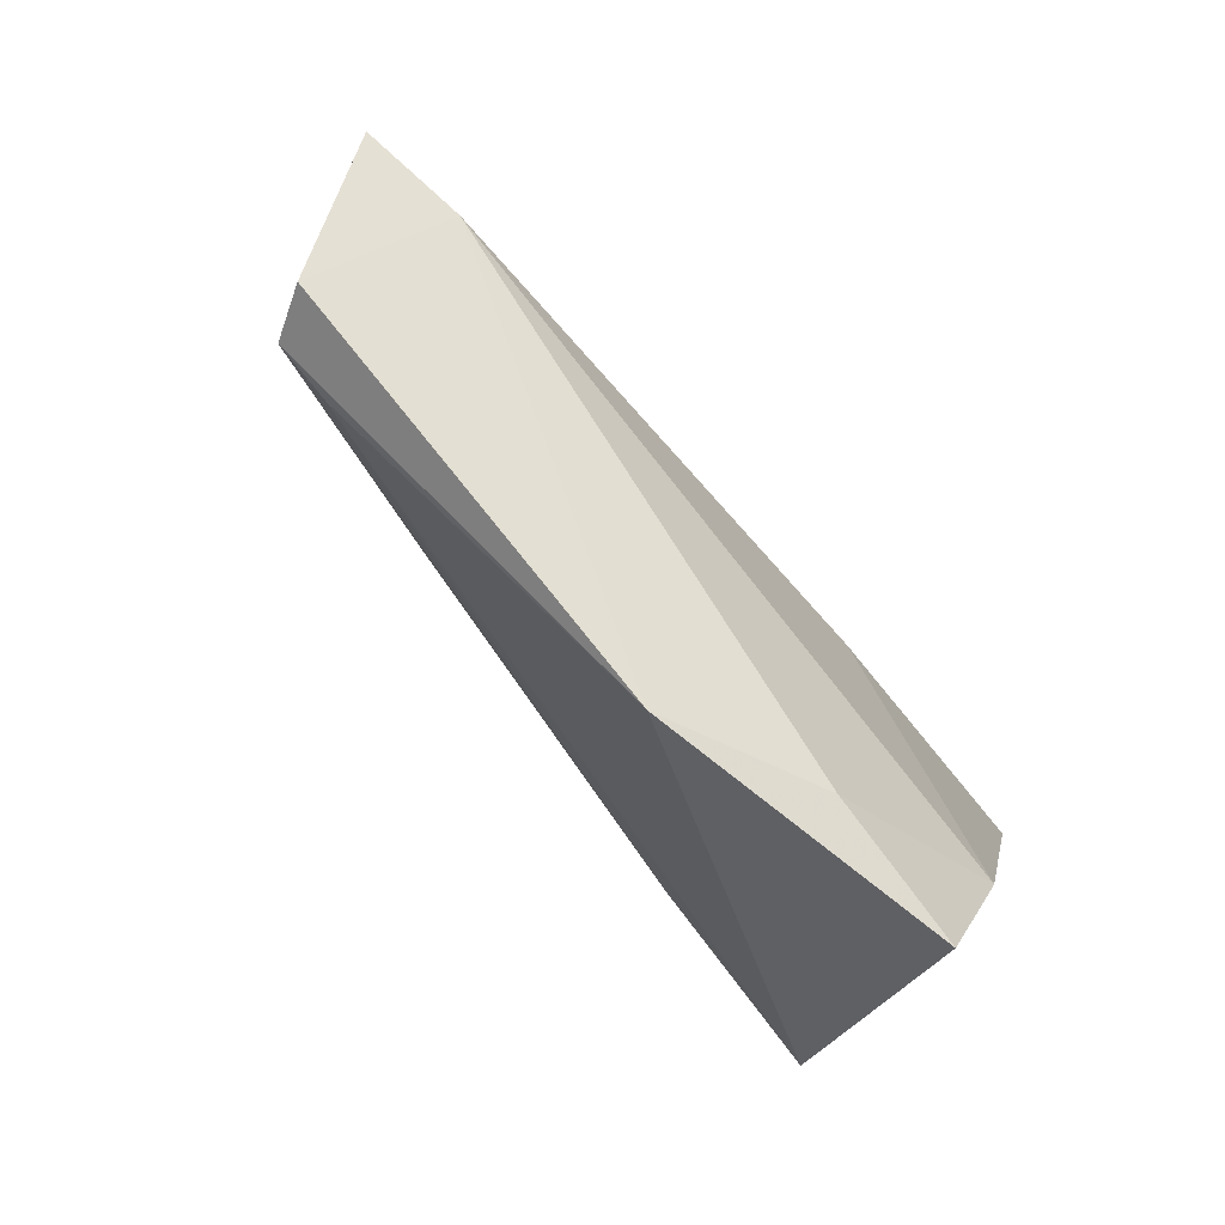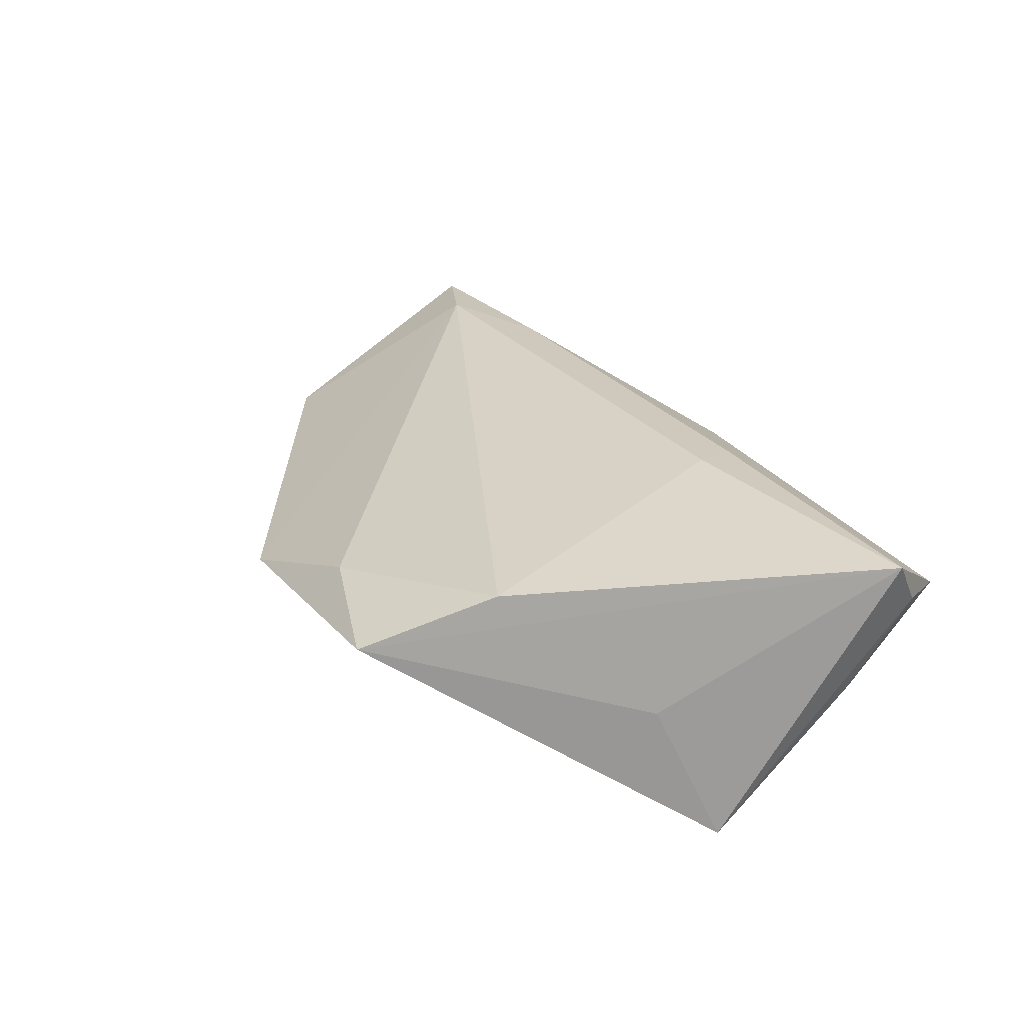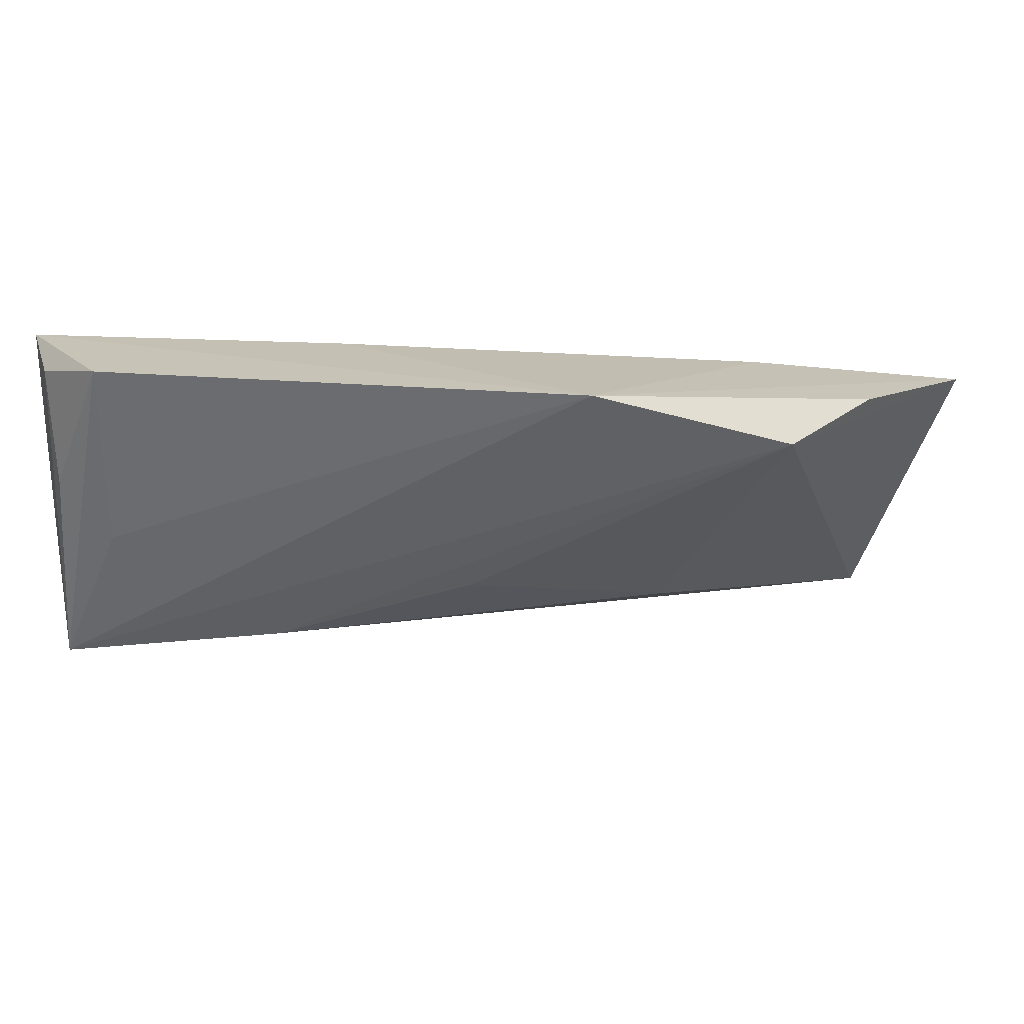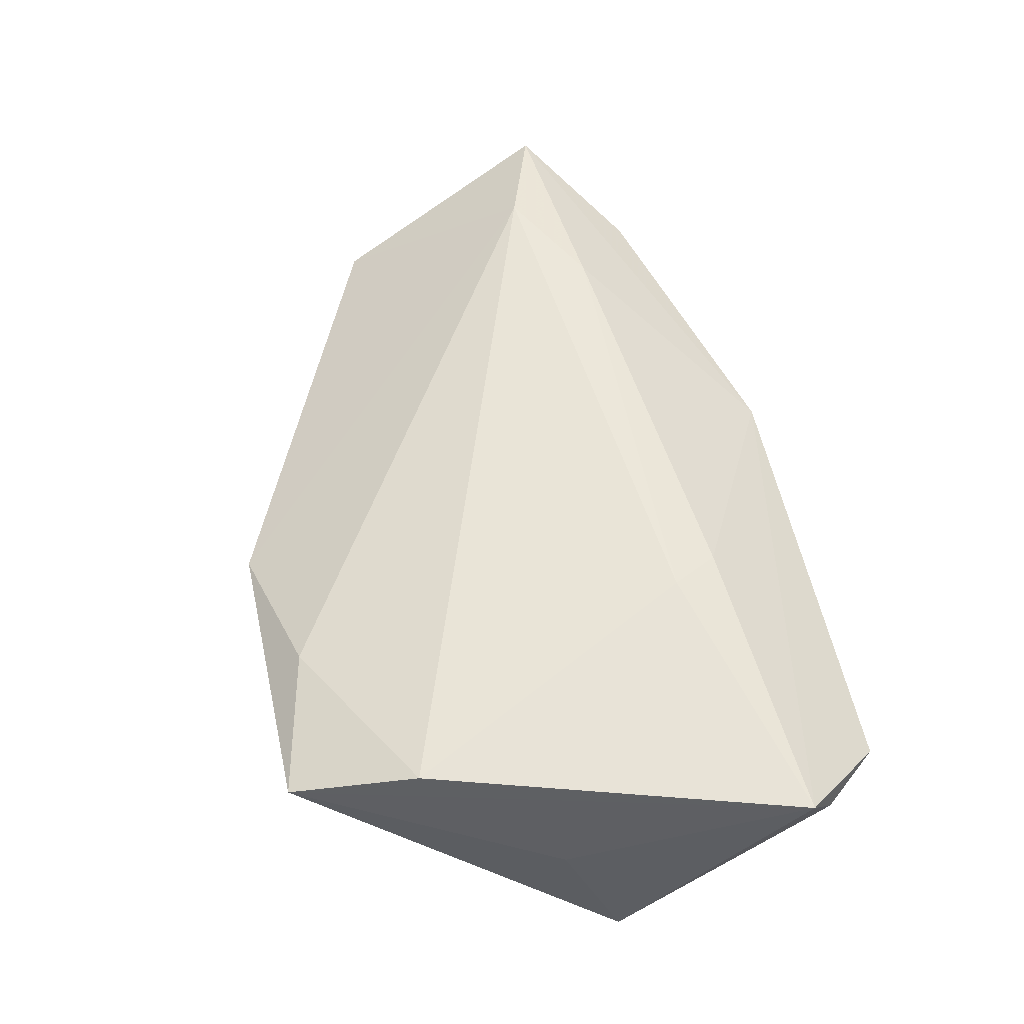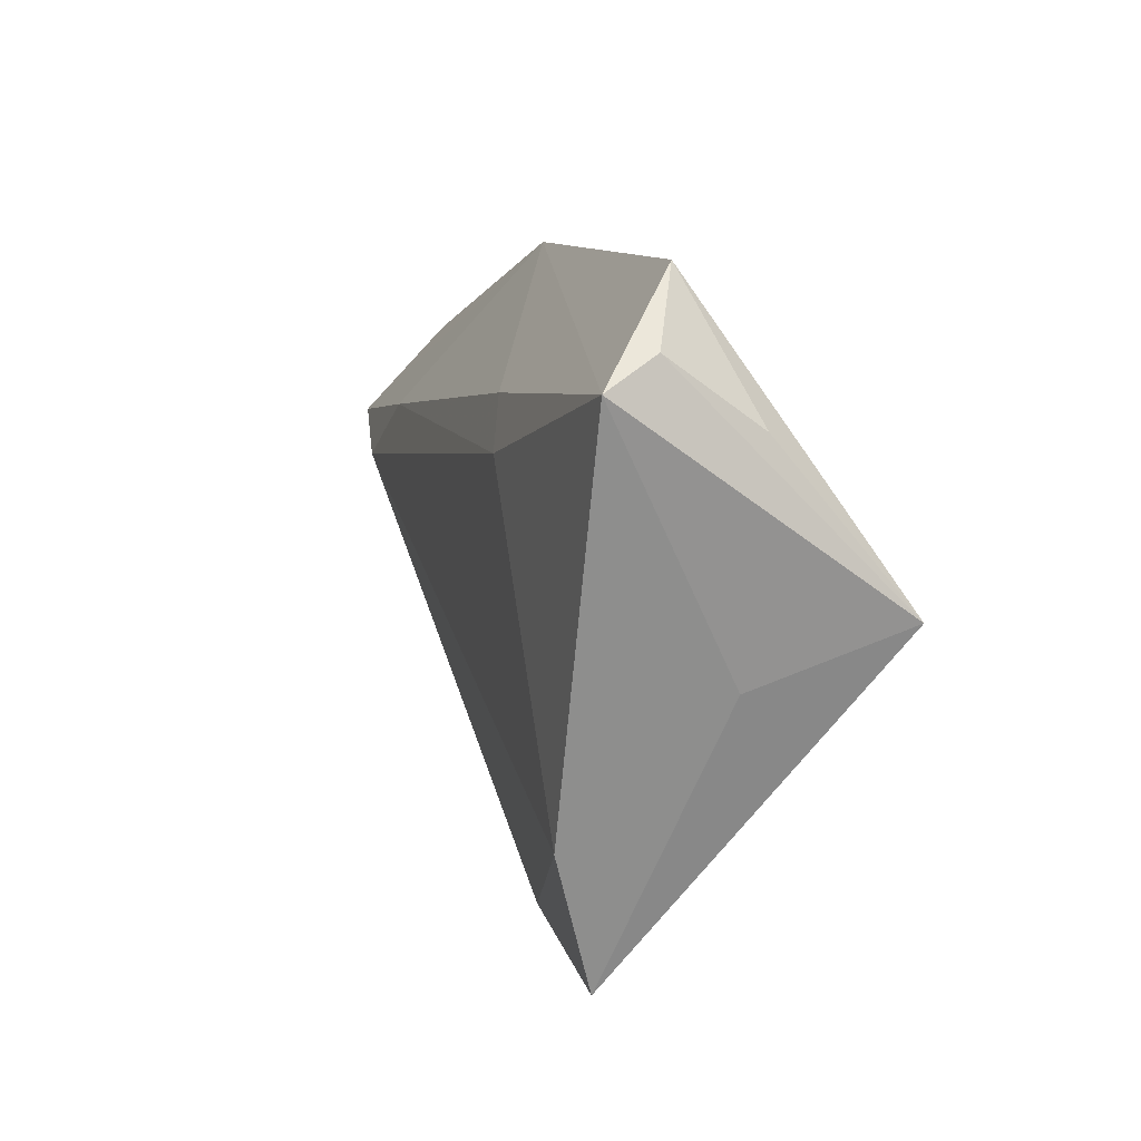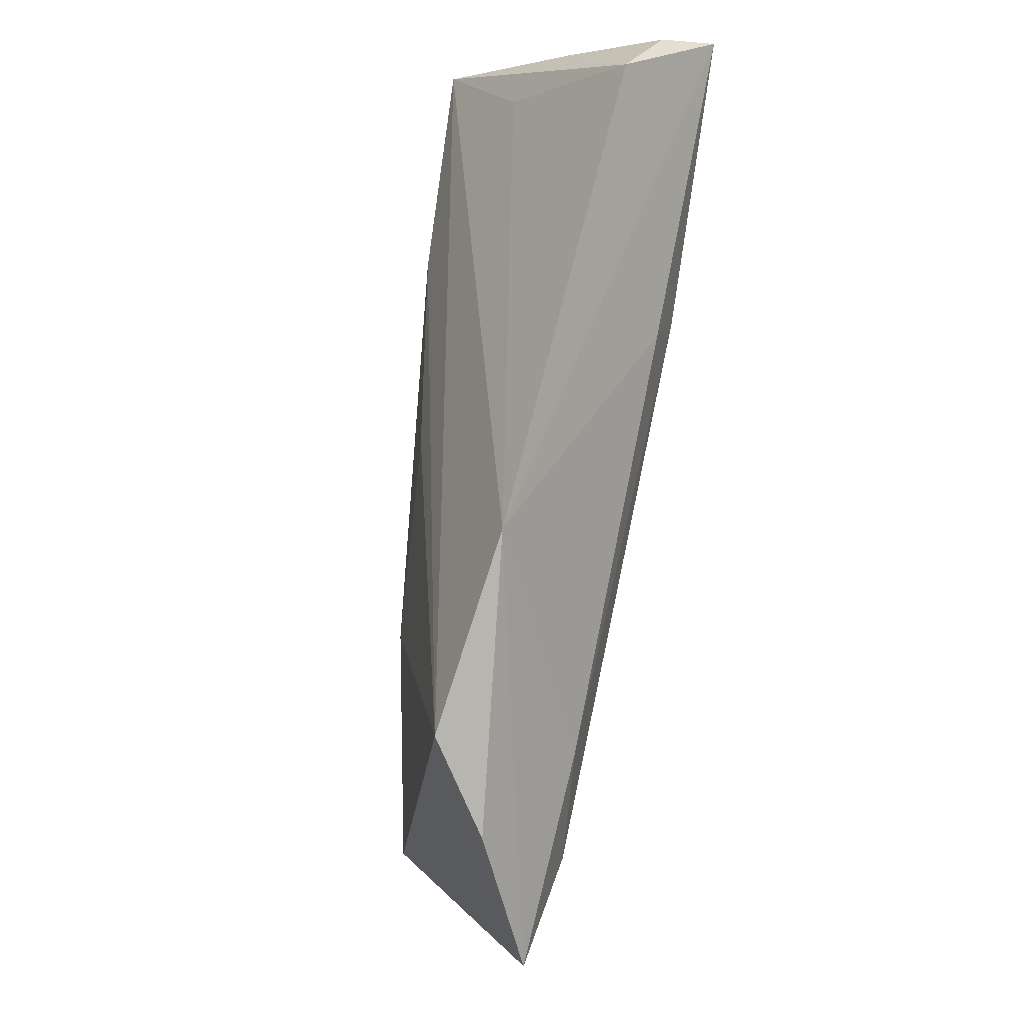
<metadata>
{"format":"obj","ext":"obj","renderer":"f3d","projection":"perspective","resolution":1024,"background":"white","views":[{"elev":-75.9,"azim":-52.1,"up":"+Y"},{"elev":30.4,"azim":66.4,"up":"+Z"},{"elev":70.8,"azim":177.0,"up":"+Y"},{"elev":61.7,"azim":78.3,"up":"+Z"},{"elev":9.8,"azim":71.0,"up":"+Y"},{"elev":79.3,"azim":-81.4,"up":"+Y"}]}
</metadata>
<code>
v 0.01145 0.02129 0.01321
v -0.007452 -0.04325 0.0002658
v -0.05504 0.02413 0.0007618
v -0.02888 -0.003987 -0.015
v -0.003637 0.006798 -0.01573
v -0.04241 0.01486 0.01056
v -0.044 0.02885 -0.006623
v -0.06146 -0.01881 -0.004155
v 0.04188 0.01638 -0.01004
v 0.02266 0.0003485 -0.01922
v 0.04542 -0.007014 -0.001867
v 0.01299 -0.03795 0.009364
v 0.04801 0.02006 -0.003539
v 0.05045 0.02464 0.01502
v -0.06956 0.01151 0.008081
v 0.05044 0.0001822 -0.01996
v -0.01919 0.03693 -0.002139
v -0.04972 -0.01876 -0.009929
v 0.03237 -0.04237 0.009563
v -0.05549 0.006715 0.01109
v 0.04841 0.02833 0.008297
v -0.0576 -0.01578 -0.01057
v 0.04071 0.03693 0.004155
v 0.036 -0.02501 0.01502
v 0.01513 0.01496 0.01502
f 14 25 24
f 23 17 14
f 15 22 8
f 8 22 2
f 16 2 18
f 2 22 18
f 24 12 19
f 19 14 24
f 19 2 16
f 19 12 2
f 9 23 16
f 16 17 9
f 9 17 23
f 15 17 3
f 7 17 16
f 7 3 17
f 7 22 15
f 15 3 7
f 24 25 20
f 20 12 24
f 15 8 20
f 2 12 20
f 20 8 2
f 21 14 16
f 23 14 21
f 1 14 17
f 25 14 1
f 16 14 11
f 11 19 16
f 14 19 11
f 22 7 4
f 16 23 13
f 13 21 16
f 23 21 13
f 6 20 25
f 25 1 6
f 15 20 6
f 6 17 15
f 6 1 17
f 22 4 10
f 16 18 10
f 10 18 22
f 10 7 16
f 5 4 7
f 7 10 5
f 5 10 4

</code>
